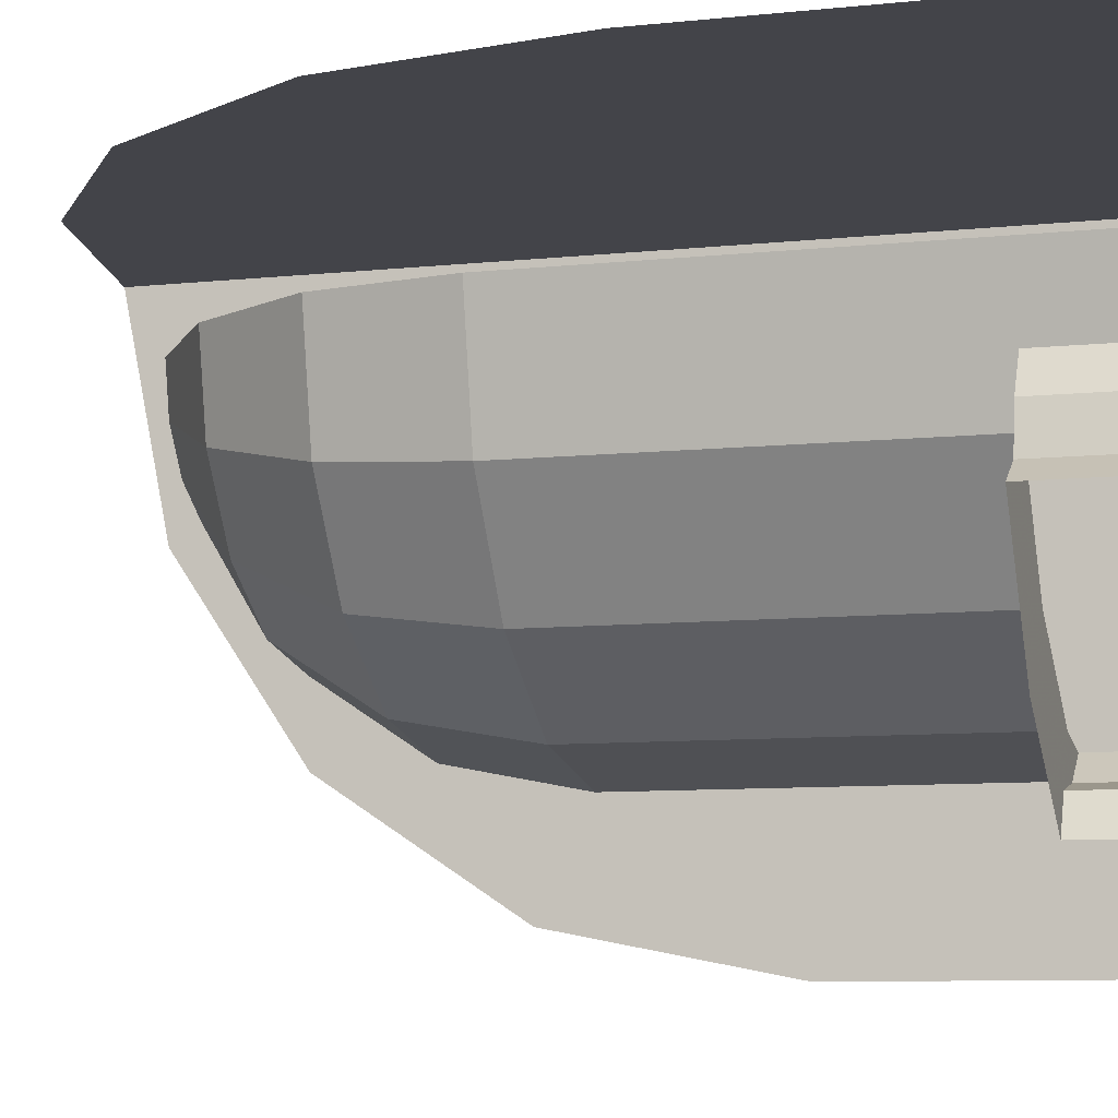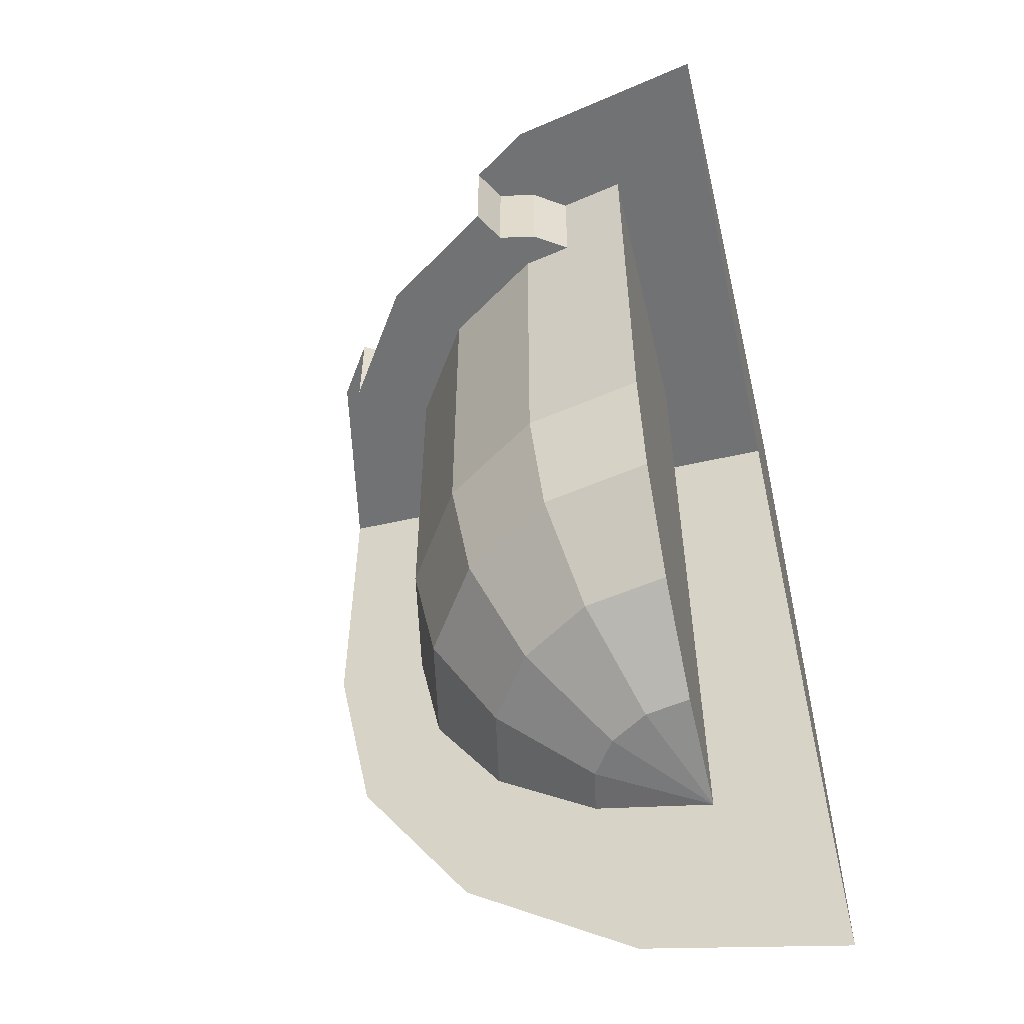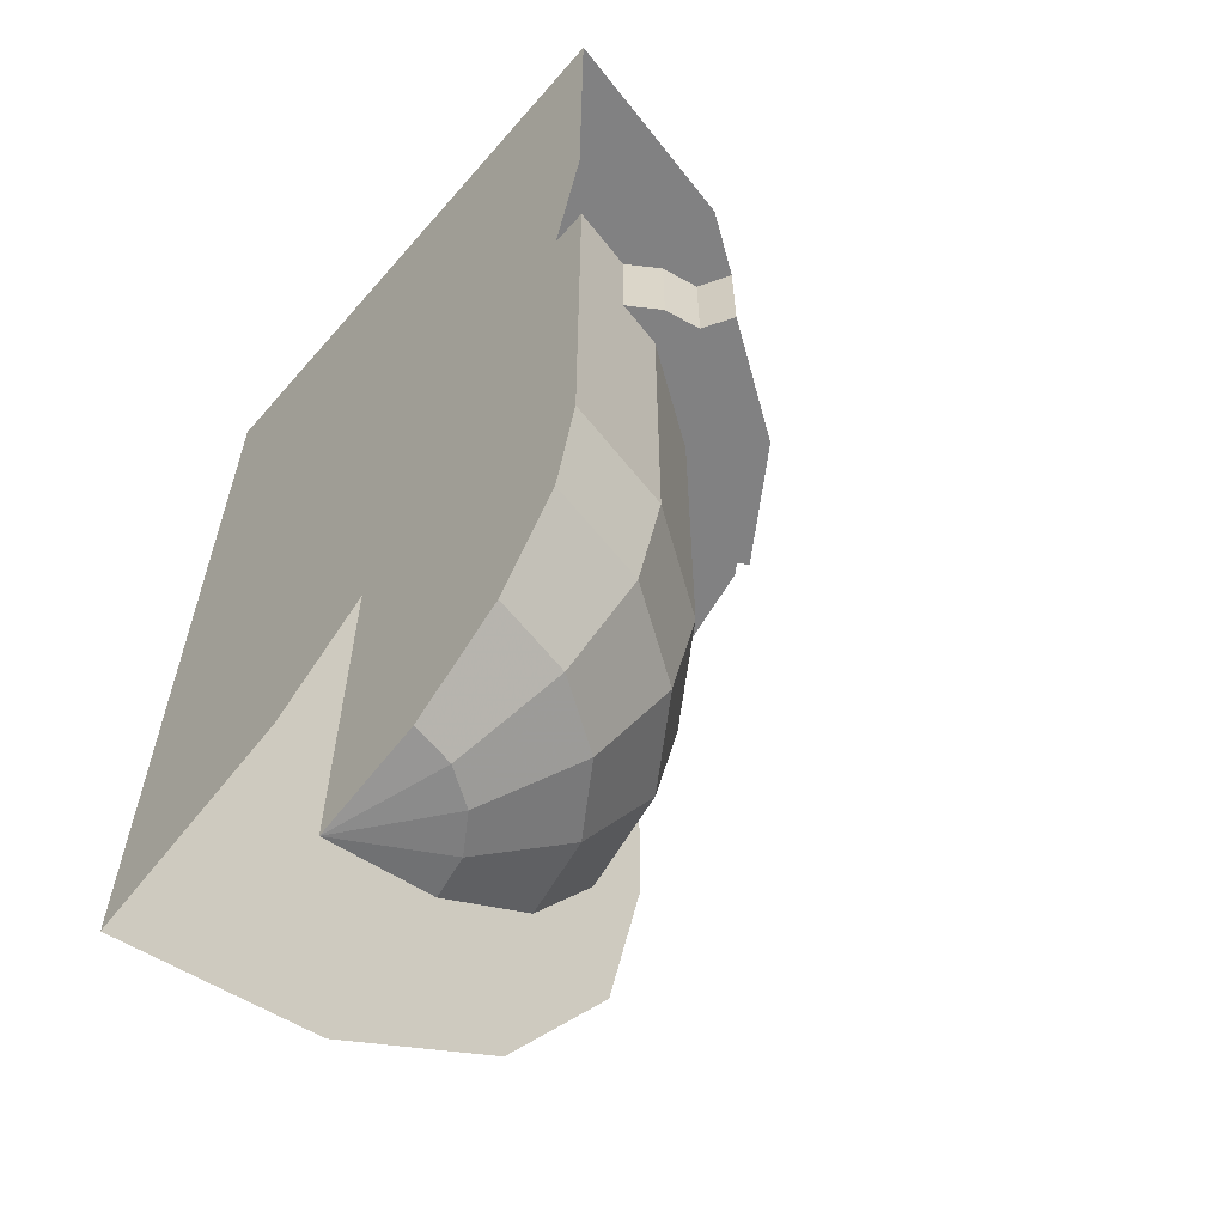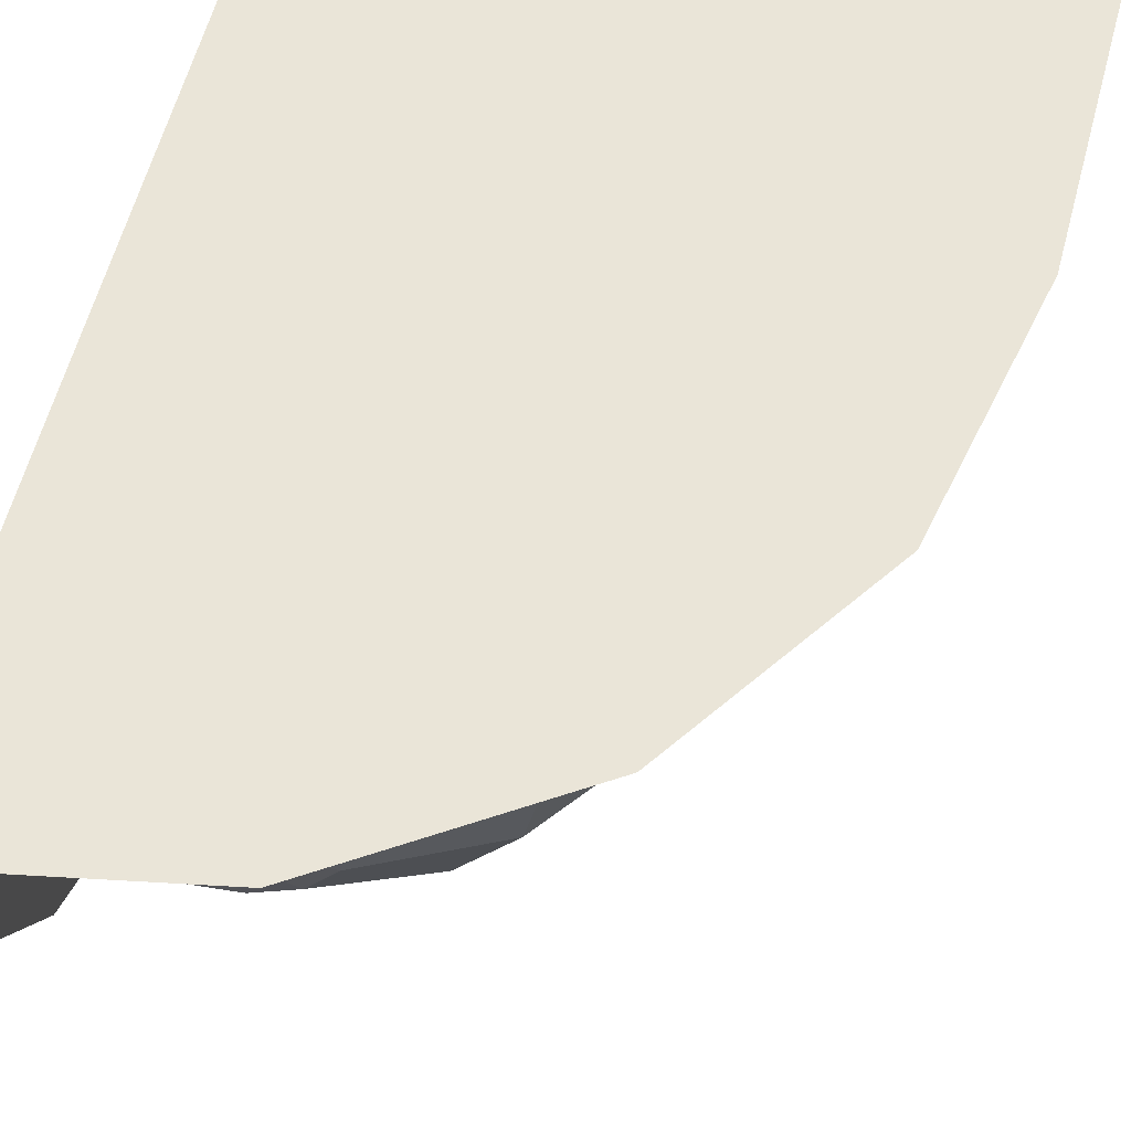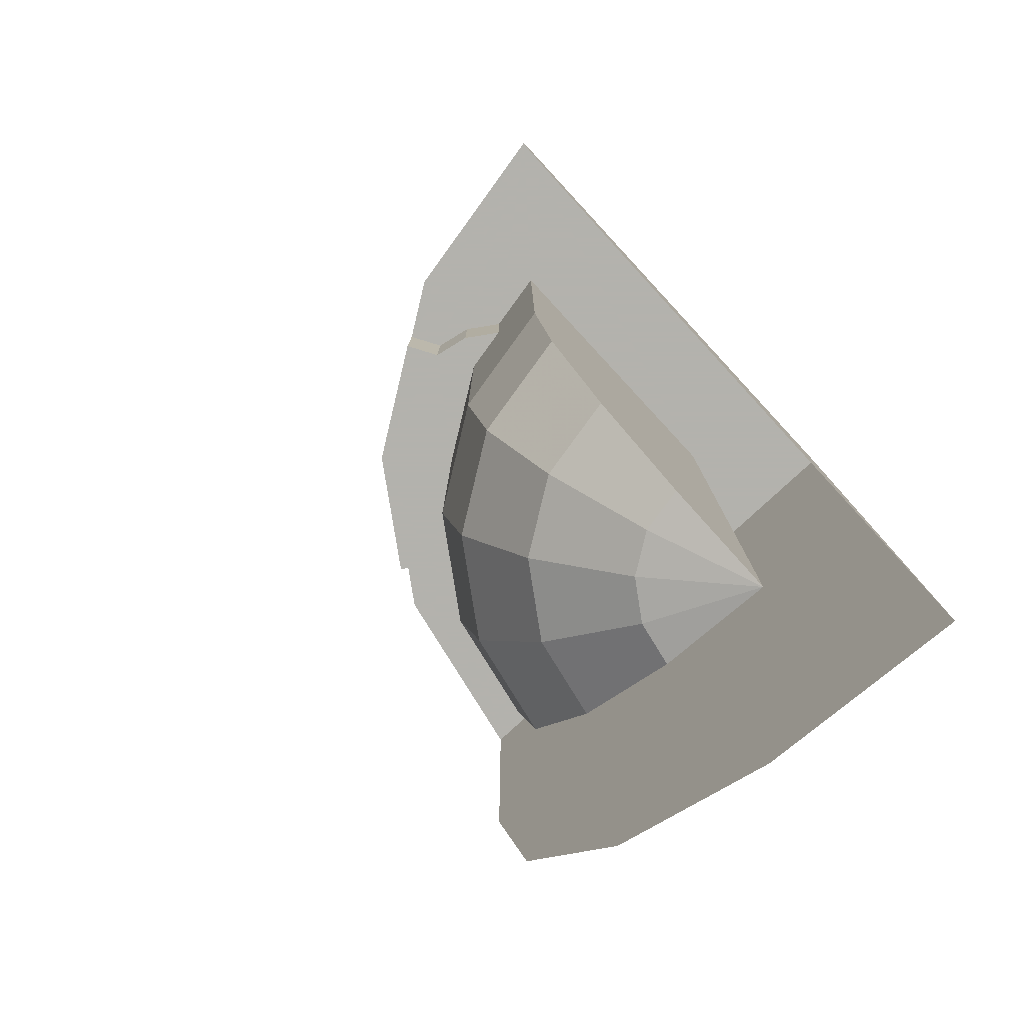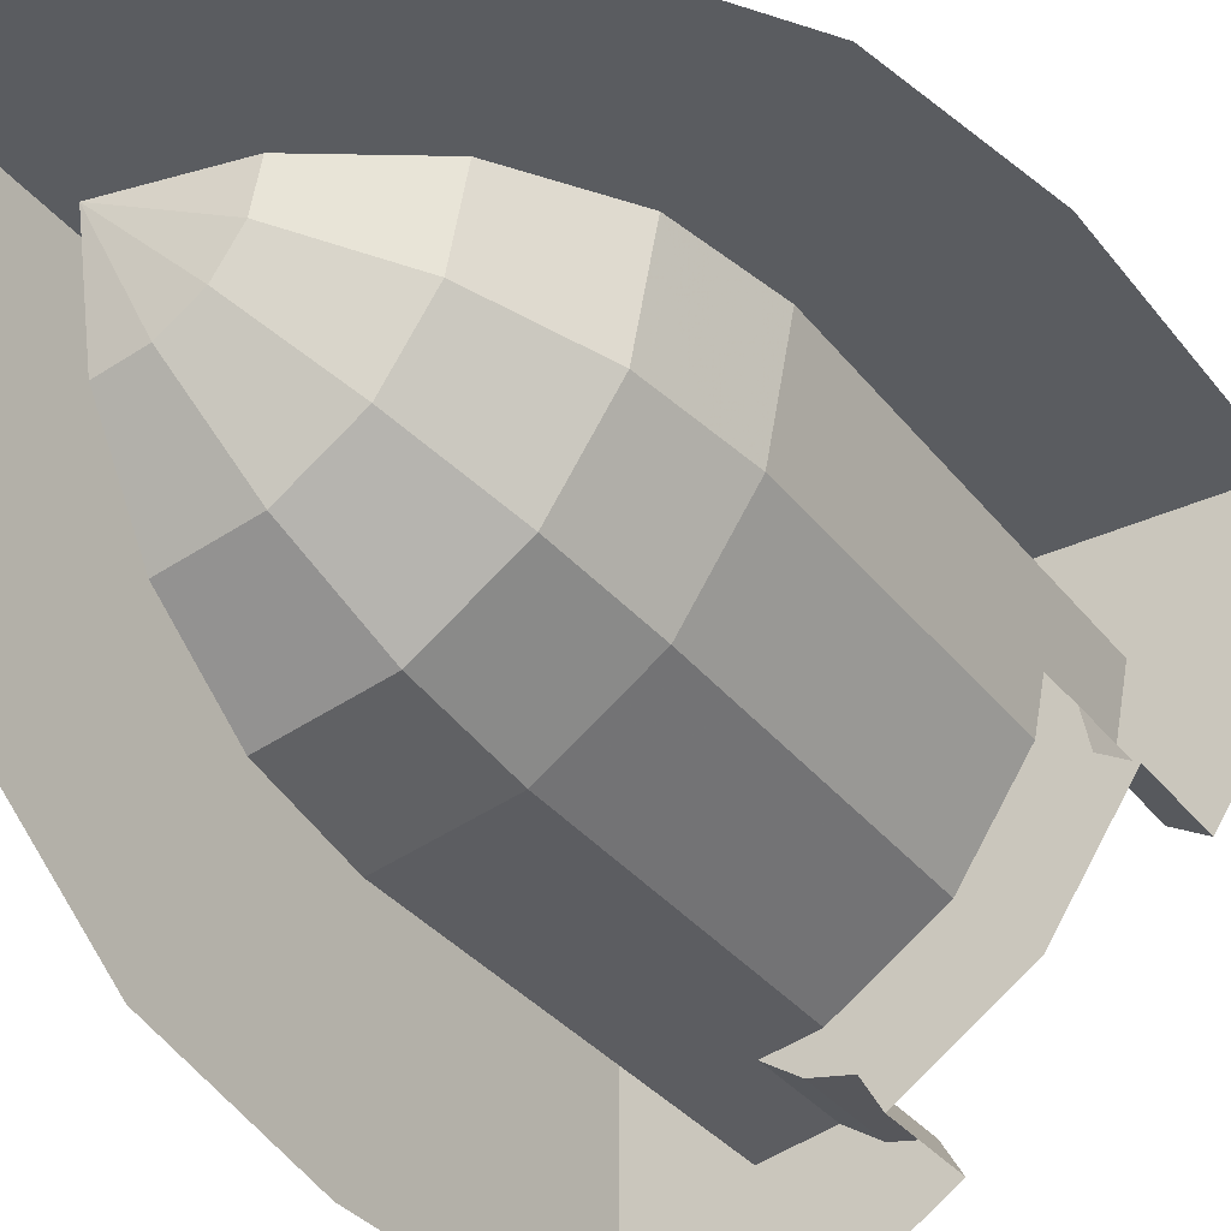
<metadata>
{"format":"obj","ext":"obj","renderer":"f3d","projection":"perspective","resolution":1024,"background":"white","views":[{"elev":-8.4,"azim":106.4,"up":"+Z"},{"elev":-55.4,"azim":-166.7,"up":"+Y"},{"elev":-60.5,"azim":49.2,"up":"+Y"},{"elev":58.8,"azim":14.7,"up":"+Z"},{"elev":-79.4,"azim":-137.2,"up":"+Y"},{"elev":-34.3,"azim":32.3,"up":"+Z"}]}
</metadata>
<code>
v 0.3229 1.4 -0.7356
v 0.3852 1.4 -0.7772
v 0.3852 1.6 -0.7772
v 0.3229 1.6 -0.7356
v 0.7356 1.4 -0.3229
v 0.7772 1.4 -0.3852
v 0.7772 1.6 -0.3852
v 0.7356 1.6 -0.3229
v 0.457 1.4 -0.7914
v 0.457 1.6 -0.7914
v 0.3852 1.6 -0.7772
v 0.3852 1.4 -0.7772
v 0.4914 1.6 -0.8512
v 0.457 1.6 -0.7914
v 0.457 1.4 -0.7914
v 0.4914 1.4 -0.8512
v 0.7914 1.4 -0.457
v 0.7914 1.6 -0.457
v 0.7772 1.6 -0.3852
v 0.7772 1.4 -0.3852
v 0.8512 1.6 -0.4914
v 0.7914 1.6 -0.457
v 0.7914 1.4 -0.457
v 0.8512 1.4 -0.4914
v 0.2 0.2 -0.2
v 0.2 0.2426 -0.4143
v 0.2 0.364 -0.596
v 0.2 0.5457 -0.7174
v 0.2 0.2 -0.2
v 0.2 0.5457 -0.7174
v 0.2 0.76 -0.76
v 0.2 0.2 -0.2
v 0.2 0.76 -0.76
v 0.2 1.6 -0.76
v 0.2 1.6 -0.2
v 0.2 0.2 -0.2
v 0.7174 0.5457 -0.2
v 0.596 0.364 -0.2
v 0.4143 0.2426 -0.2
v 0.2 0.2 -0.2
v 0.76 0.76 -0.2
v 0.7174 0.5457 -0.2
v 0.2 0.2 -0.2
v 0.2 1.6 -0.2
v 0.76 1.6 -0.2
v 0.76 0.76 -0.2
v 0.2 0.2 -0.2
v 0.282 0.2426 -0.398
v 0.2 0.2426 -0.4143
v 0.2 0.2 -0.2
v 0.3515 0.2426 -0.3515
v 0.282 0.2426 -0.398
v 0.2 0.2 -0.2
v 0.398 0.2426 -0.282
v 0.3515 0.2426 -0.3515
v 0.2 0.2 -0.2
v 0.4143 0.2426 -0.2
v 0.398 0.2426 -0.282
v 0.3515 0.364 -0.5658
v 0.2 0.364 -0.596
v 0.2 0.2426 -0.4143
v 0.282 0.2426 -0.398
v 0.3515 0.364 -0.5658
v 0.282 0.2426 -0.398
v 0.3515 0.2426 -0.3515
v 0.48 0.364 -0.48
v 0.5658 0.364 -0.3515
v 0.48 0.364 -0.48
v 0.3515 0.2426 -0.3515
v 0.398 0.2426 -0.282
v 0.5658 0.364 -0.3515
v 0.398 0.2426 -0.282
v 0.4143 0.2426 -0.2
v 0.596 0.364 -0.2
v 0.3515 0.364 -0.5658
v 0.398 0.5457 -0.678
v 0.2 0.5457 -0.7174
v 0.2 0.364 -0.596
v 0.3515 0.364 -0.5658
v 0.48 0.364 -0.48
v 0.5658 0.5457 -0.5658
v 0.398 0.5457 -0.678
v 0.5658 0.364 -0.3515
v 0.678 0.5457 -0.398
v 0.5658 0.5457 -0.5658
v 0.48 0.364 -0.48
v 0.5658 0.364 -0.3515
v 0.596 0.364 -0.2
v 0.7174 0.5457 -0.2
v 0.678 0.5457 -0.398
v 0.4143 0.76 -0.7174
v 0.2 0.76 -0.76
v 0.2 0.5457 -0.7174
v 0.398 0.5457 -0.678
v 0.4143 0.76 -0.7174
v 0.398 0.5457 -0.678
v 0.5658 0.5457 -0.5658
v 0.596 0.76 -0.596
v 0.7174 0.76 -0.4143
v 0.596 0.76 -0.596
v 0.5658 0.5457 -0.5658
v 0.678 0.5457 -0.398
v 0.7174 0.76 -0.4143
v 0.678 0.5457 -0.398
v 0.7174 0.5457 -0.2
v 0.76 0.76 -0.2
v 0.2 0.76 -0.76
v 0.3229 1.4 -0.7356
v 0.3229 1.6 -0.7356
v 0.2 1.6 -0.76
v 0.4143 0.76 -0.7174
v 0.4143 1.4 -0.7174
v 0.3229 1.4 -0.7356
v 0.2 0.76 -0.76
v 0.4143 0.76 -0.7174
v 0.596 0.76 -0.596
v 0.596 1.4 -0.596
v 0.4143 1.4 -0.7174
v 0.7174 0.76 -0.4143
v 0.7174 1.4 -0.4143
v 0.596 1.4 -0.596
v 0.596 0.76 -0.596
v 0.7174 0.76 -0.4143
v 0.76 0.76 -0.2
v 0.7356 1.4 -0.3229
v 0.7174 1.4 -0.4143
v 0.76 0.76 -0.2
v 0.76 1.6 -0.2
v 0.7356 1.6 -0.3229
v 0.7356 1.4 -0.3229
v 0 1.6 -1
v 0 1.6 0
v 0.2 1.6 -0.2
v 0.2 1.6 -0.76
v 0 1.6 -1
v 0.2 1.6 -0.76
v 0.3229 1.6 -0.7356
v 0.3852 1.6 -0.7772
v 0 1.6 -1
v 0.3852 1.6 -0.7772
v 0.4569 1.6 -0.7914
v 0 1.6 -1
v 0.4569 1.6 -0.7914
v 0.4914 1.6 -0.8512
v 0.3827 1.6 -0.9239
v 1 1.6 0
v 0.76 1.6 -0.2
v 0.2 1.6 -0.2
v 0 1.6 0
v 1 1.6 0
v 0.7772 1.6 -0.3852
v 0.7356 1.6 -0.3229
v 0.76 1.6 -0.2
v 1 1.6 0
v 0.7914 1.6 -0.4569
v 0.7772 1.6 -0.3852
v 1 1.6 0
v 0.9239 1.6 -0.3827
v 0.8512 1.6 -0.4914
v 0.7914 1.6 -0.4569
v 0.4569 1.4 -0.7914
v 0.3852 1.4 -0.7772
v 0.3229 1.4 -0.7356
v 0.4143 1.4 -0.7174
v 0.4569 1.4 -0.7914
v 0.4143 1.4 -0.7174
v 0.596 1.4 -0.596
v 0.7071 1.4 -0.7071
v 0.4569 1.4 -0.7914
v 0.7071 1.4 -0.7071
v 0.4914 1.4 -0.8512
v 0.7914 1.4 -0.4569
v 0.7174 1.4 -0.4143
v 0.7356 1.4 -0.3229
v 0.7772 1.4 -0.3852
v 0.7914 1.4 -0.4569
v 0.7071 1.4 -0.7071
v 0.596 1.4 -0.596
v 0.7174 1.4 -0.4143
v 0.7914 1.4 -0.4569
v 0.8512 1.4 -0.4914
v 0.7071 1.4 -0.7071
v 0 1.6 0
v 0 1.6 -1
v 0 1 -1
v 0 0.6173 -0.9239
v 0 1.6 0
v 0 0.6173 -0.9239
v 0 0.2929 -0.7071
v 0 1.6 0
v 0 0.2929 -0.7071
v 0 0.0761 -0.3827
v 0 0 0
v 0 1.6 0
v 0.9239 0.6173 0
v 1 1 0
v 1 1.6 0
v 0 1.6 0
v 0.7071 0.2929 0
v 0.9239 0.6173 0
v 0 1.6 0
v 0 0 0
v 0.3827 0.0761 0
v 0.7071 0.2929 0
g mesh6846868
f 1 2 3
f 3 4 1
g mesh6846870
f 5 7 6
f 7 5 8
g mesh6846872
f 9 10 11
f 11 12 9
g mesh6846873
f 13 14 15
f 15 16 13
g mesh6846875
f 17 19 18
f 19 17 20
g mesh6846876
f 21 23 22
f 23 21 24
f 25 26 27
f 27 28 25
f 29 30 31
f 32 33 34
f 34 35 32
f 36 37 38
f 38 39 36
f 40 41 42
f 43 44 45
f 45 46 43
f 47 48 49
f 50 51 52
f 53 54 55
f 56 57 58
f 59 60 61
f 61 62 59
f 63 64 65
f 65 66 63
f 67 68 69
f 69 70 67
f 71 72 73
f 73 74 71
f 75 76 77
f 77 78 75
f 79 80 81
f 81 82 79
f 83 84 85
f 85 86 83
f 87 88 89
f 89 90 87
f 91 92 93
f 93 94 91
f 95 96 97
f 97 98 95
f 99 100 101
f 101 102 99
f 103 104 105
f 105 106 103
f 107 108 109
f 109 110 107
f 111 112 113
f 113 114 111
f 115 116 117
f 117 118 115
f 119 120 121
f 121 122 119
f 123 124 125
f 125 126 123
f 127 128 129
f 129 130 127
f 131 132 133
f 133 134 131
f 135 136 137
f 137 138 135
f 139 140 141
f 142 143 144
f 144 145 142
f 146 147 148
f 148 149 146
f 150 151 152
f 152 153 150
f 154 155 156
f 157 158 159
f 159 160 157
f 161 162 163
f 163 164 161
f 165 166 167
f 167 168 165
f 169 170 171
f 172 173 174
f 174 175 172
f 176 177 178
f 178 179 176
f 180 181 182
f 183 184 185
f 185 186 183
f 187 188 189
f 190 191 192
f 192 193 190
f 194 195 196
f 196 197 194
f 198 199 200
f 201 202 203
f 203 204 201

</code>
